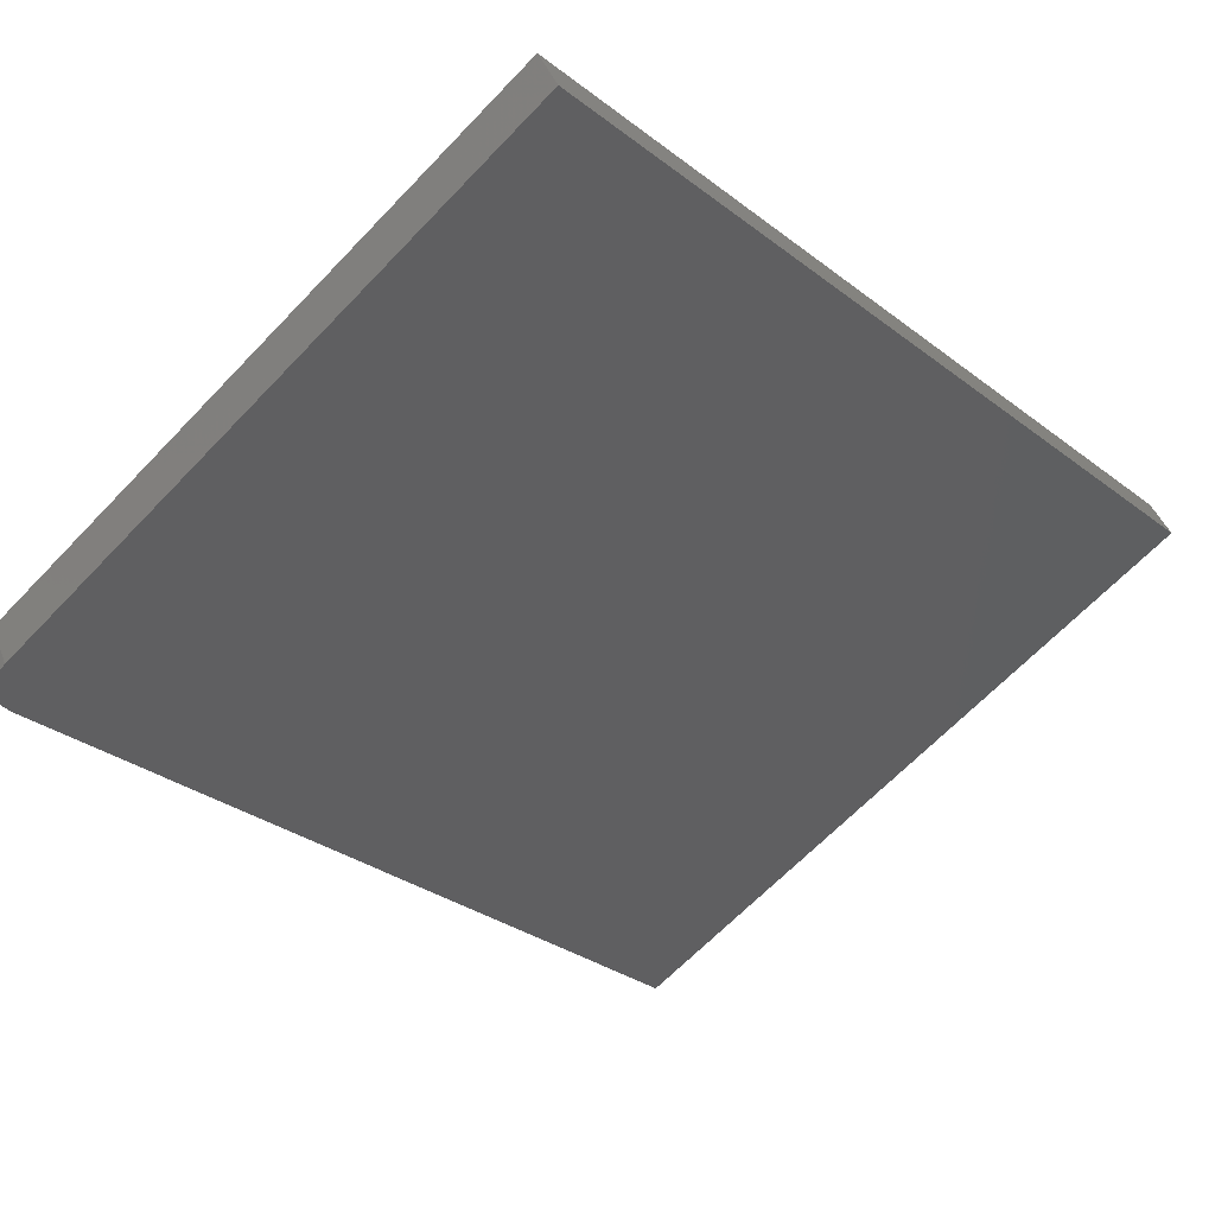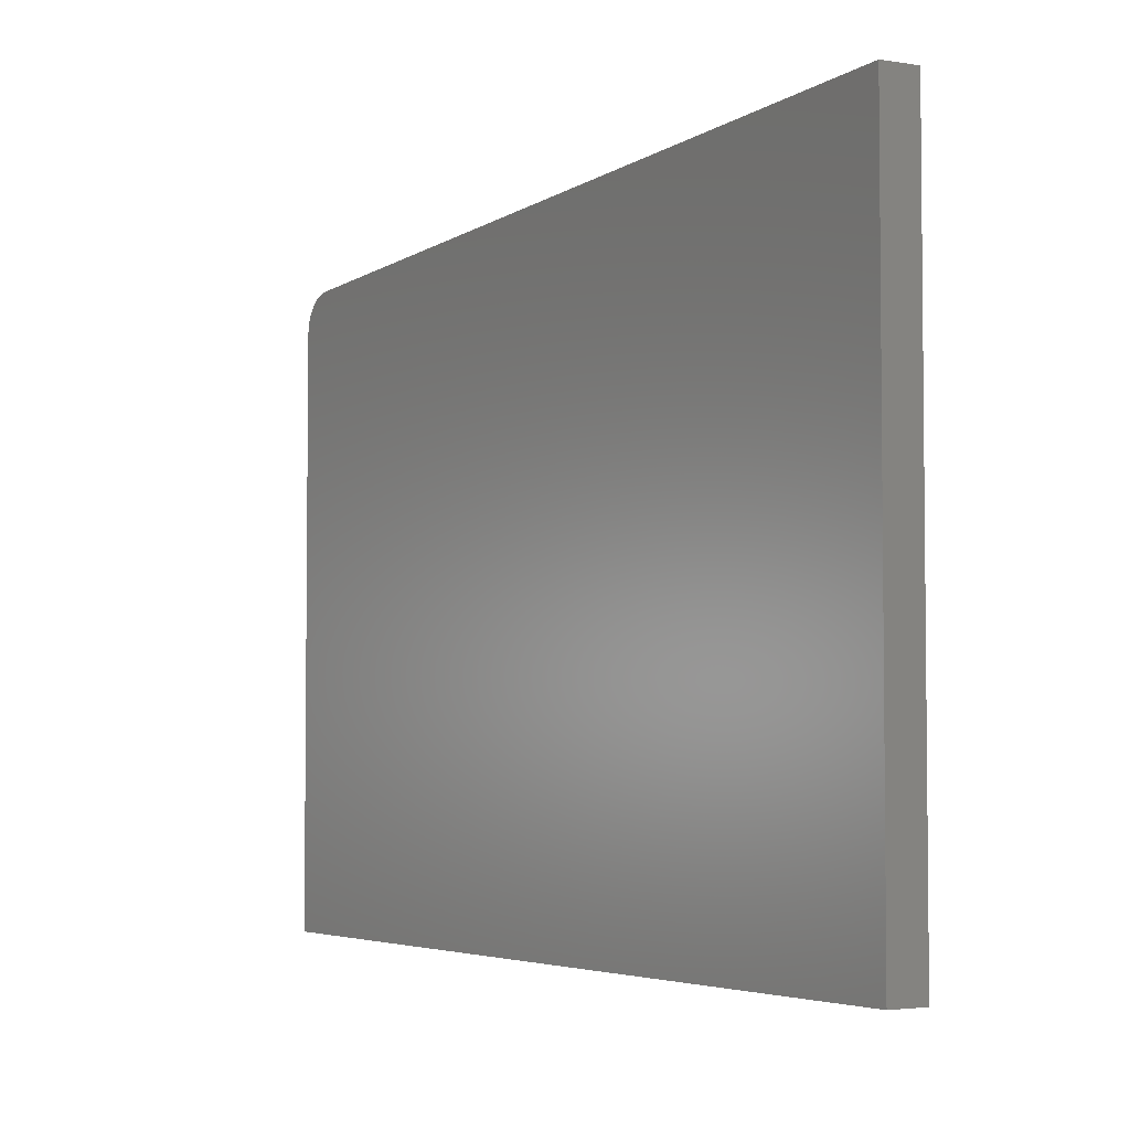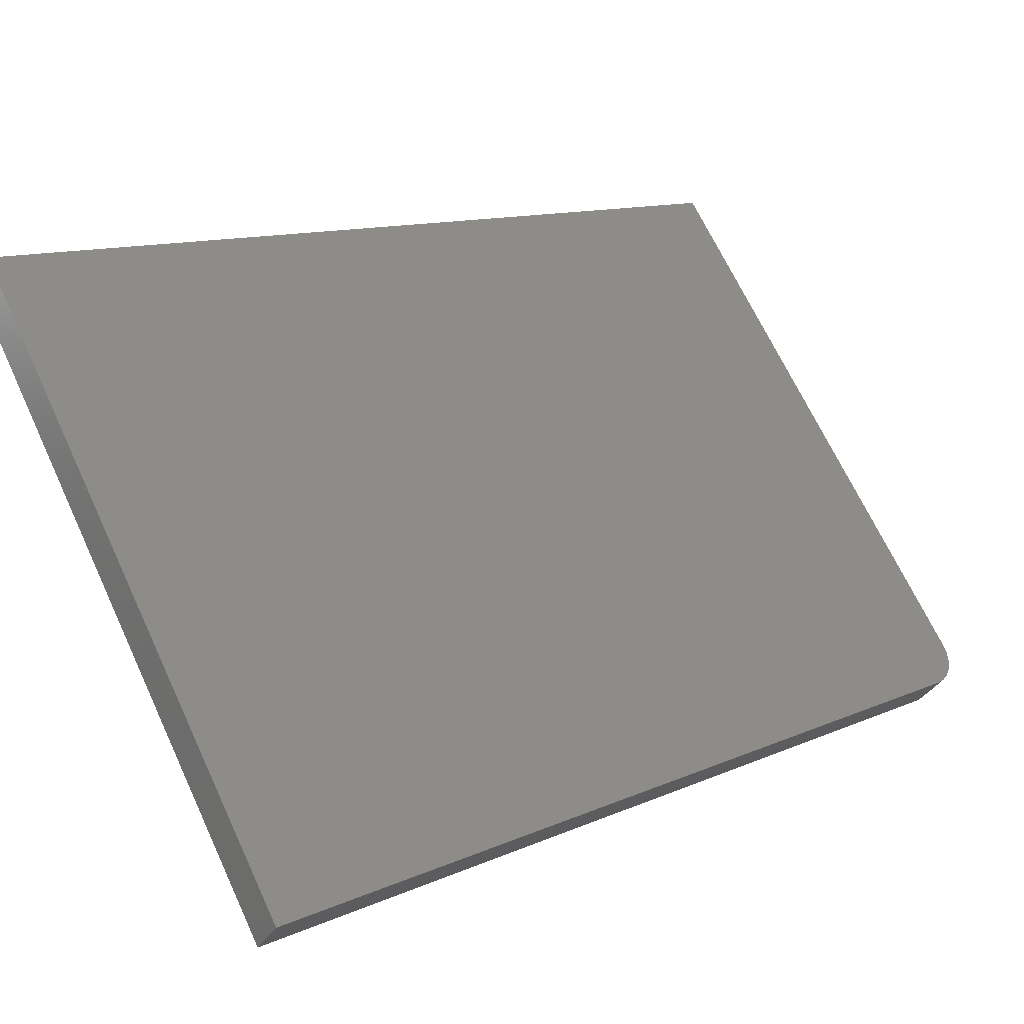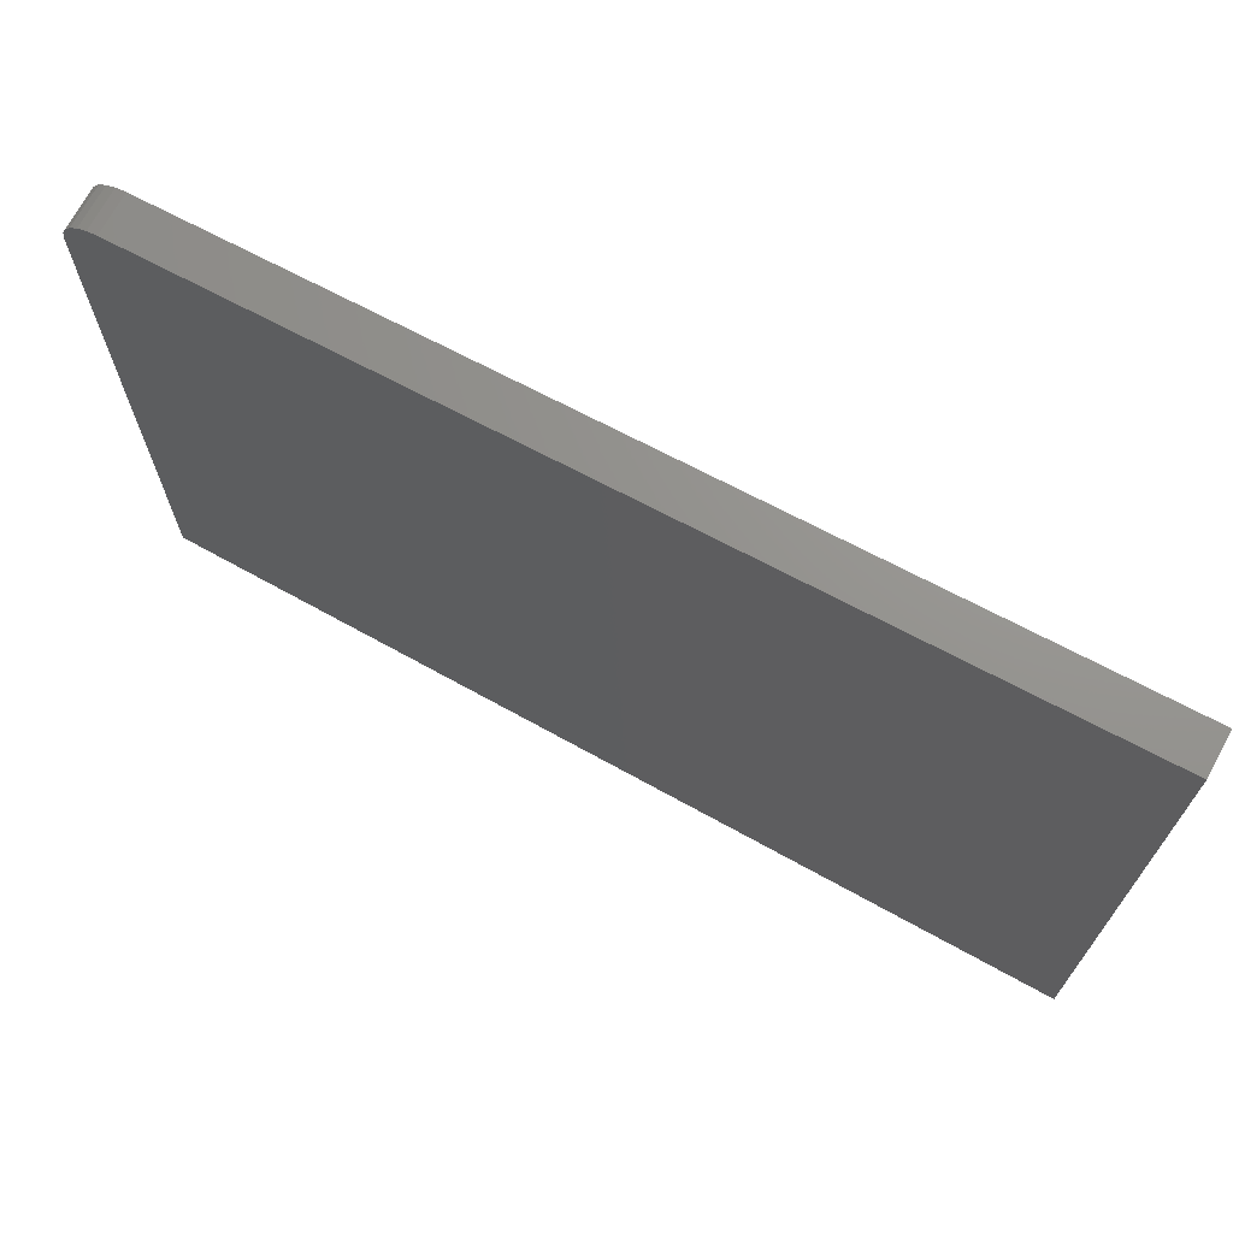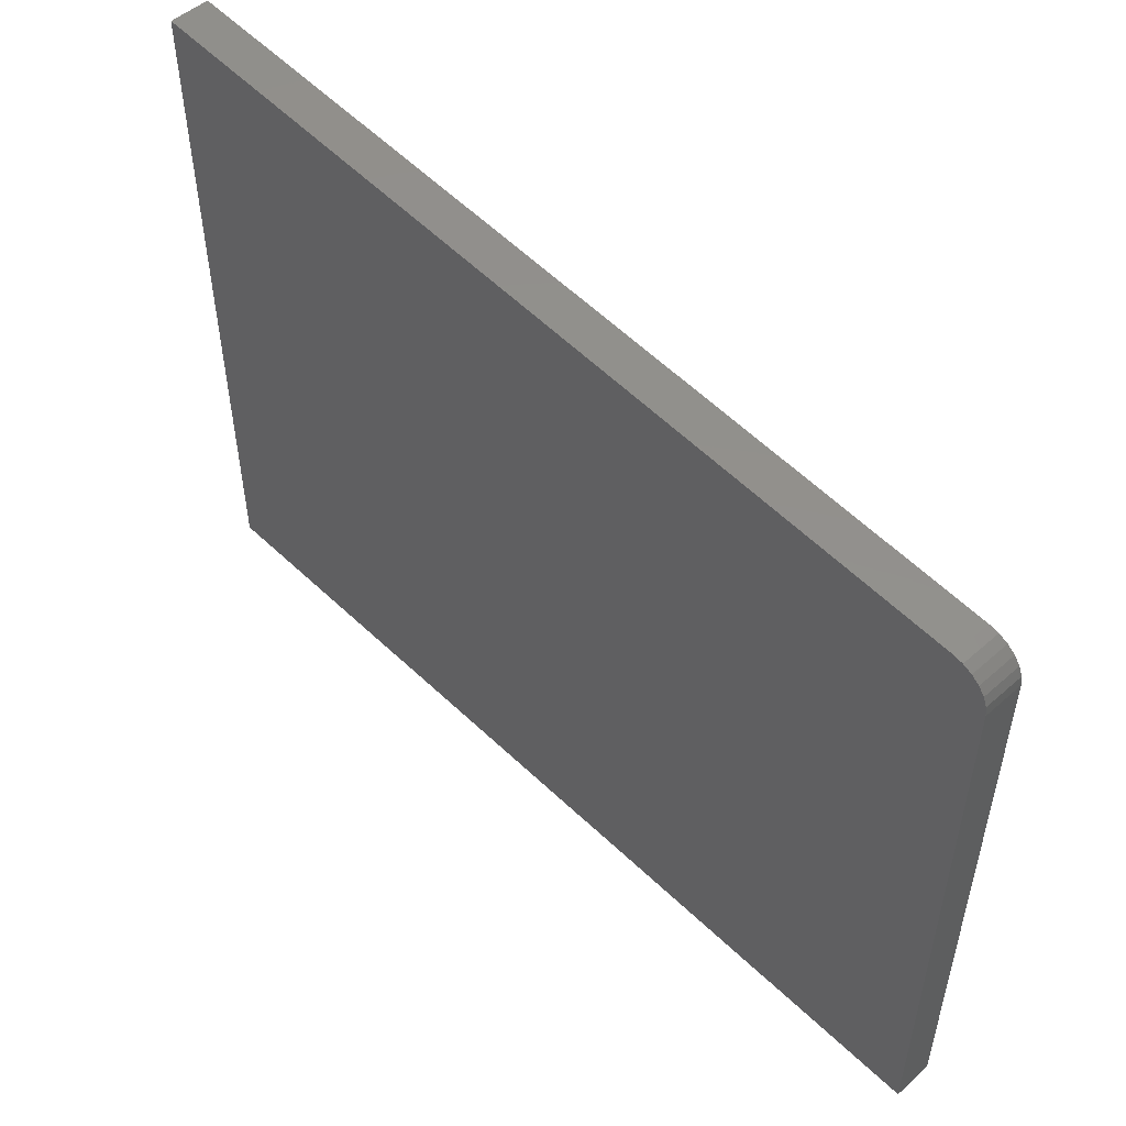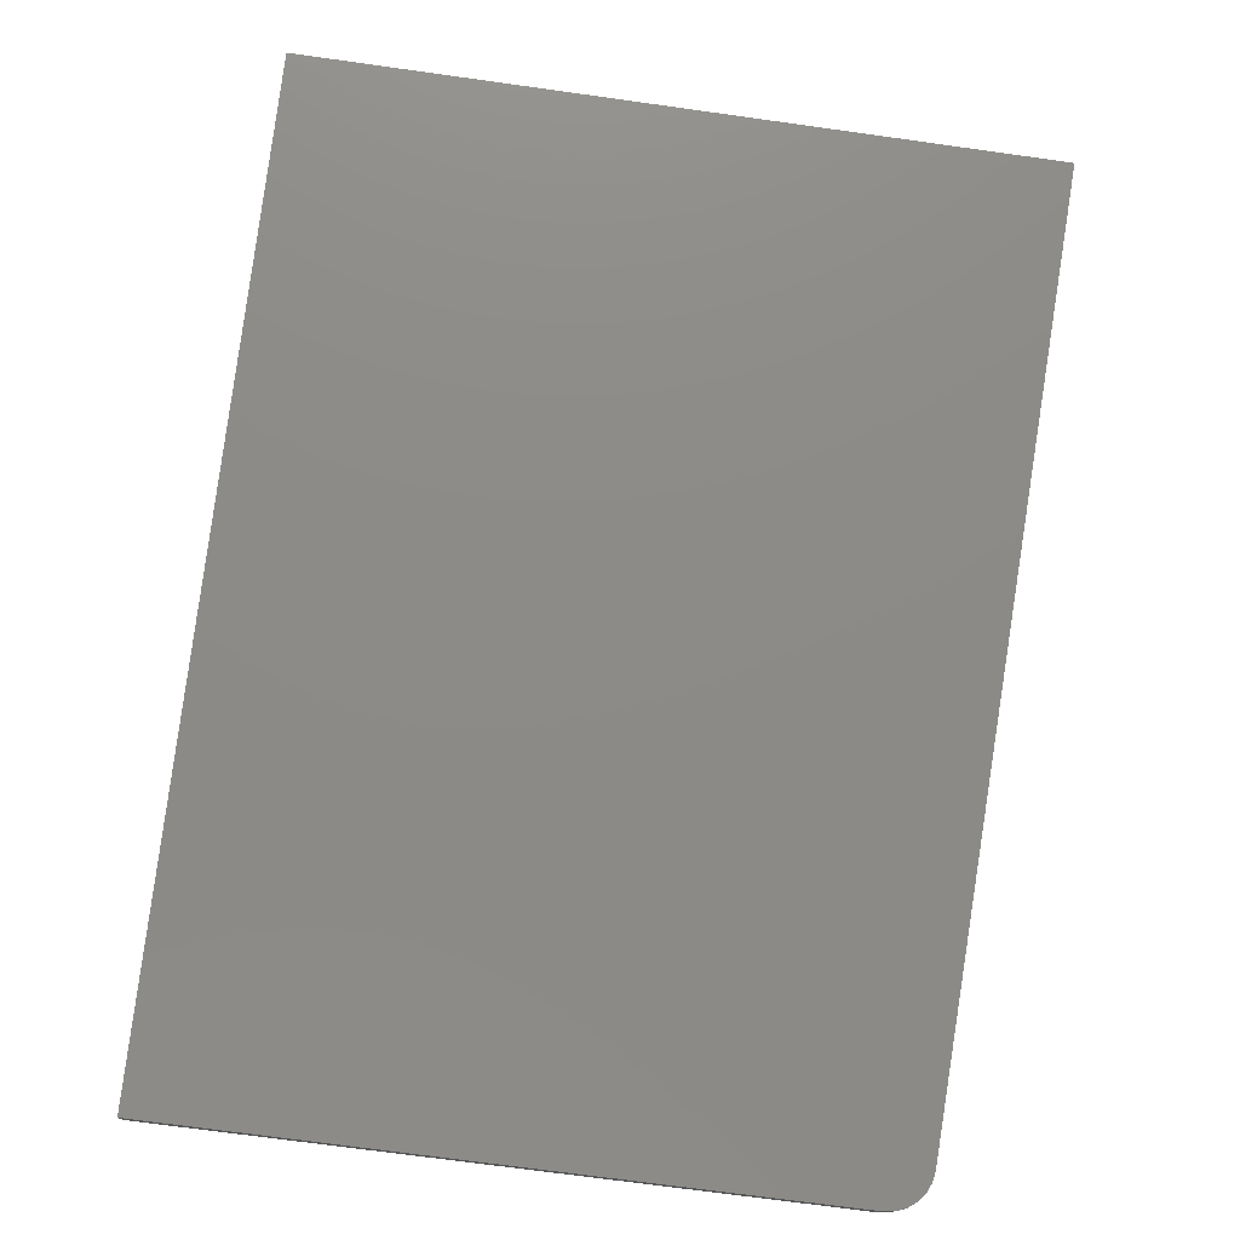
<metadata>
{"format":"stl","ext":"stl","renderer":"f3d","projection":"perspective","resolution":1024,"background":"white","views":[{"elev":-65.5,"azim":-43.7,"up":"+Z"},{"elev":-3.9,"azim":25.5,"up":"+Y"},{"elev":68.4,"azim":154.9,"up":"+Z"},{"elev":70.3,"azim":-2.8,"up":"+Y"},{"elev":52.5,"azim":-165.9,"up":"+Y"},{"elev":-71.6,"azim":82.1,"up":"+Z"}]}
</metadata>
<code>
# stl→obj: 20 verts, 36 faces
v 1.131e+04 0 3269
v 1.131e+04 541.4 3269
v 1.134e+04 576 3287
v 1.2e+04 0 3695
v 1.2e+04 614.5 3695
v 1.131e+04 550.1 3270
v 1.131e+04 558.2 3272
v 1.132e+04 565.3 3274
v 1.132e+04 570.8 3278
v 1.133e+04 574.4 3282
v 1.129e+04 540.3 3300
v 1.129e+04 0 3300
v 1.132e+04 574.9 3317
v 1.131e+04 573.4 3312
v 1.13e+04 569.7 3308
v 1.13e+04 564.2 3305
v 1.129e+04 557.1 3302
v 1.129e+04 549 3300
v 1.198e+04 613.4 3725
v 1.198e+04 0 3725
f 1 2 3
f 4 3 5
f 4 1 3
f 2 6 3
f 3 6 7
f 8 3 7
f 8 9 3
f 3 9 10
f 2 1 11
f 11 1 12
f 3 10 13
f 13 10 14
f 14 10 9
f 15 9 8
f 16 8 7
f 17 7 6
f 18 6 2
f 11 18 2
f 18 17 6
f 17 16 7
f 16 15 8
f 15 14 9
f 13 19 3
f 3 19 5
f 20 4 19
f 19 4 5
f 12 1 20
f 20 1 4
f 18 11 13
f 17 13 16
f 17 18 13
f 11 12 13
f 13 12 20
f 19 13 20
f 14 15 13
f 13 15 16

</code>
